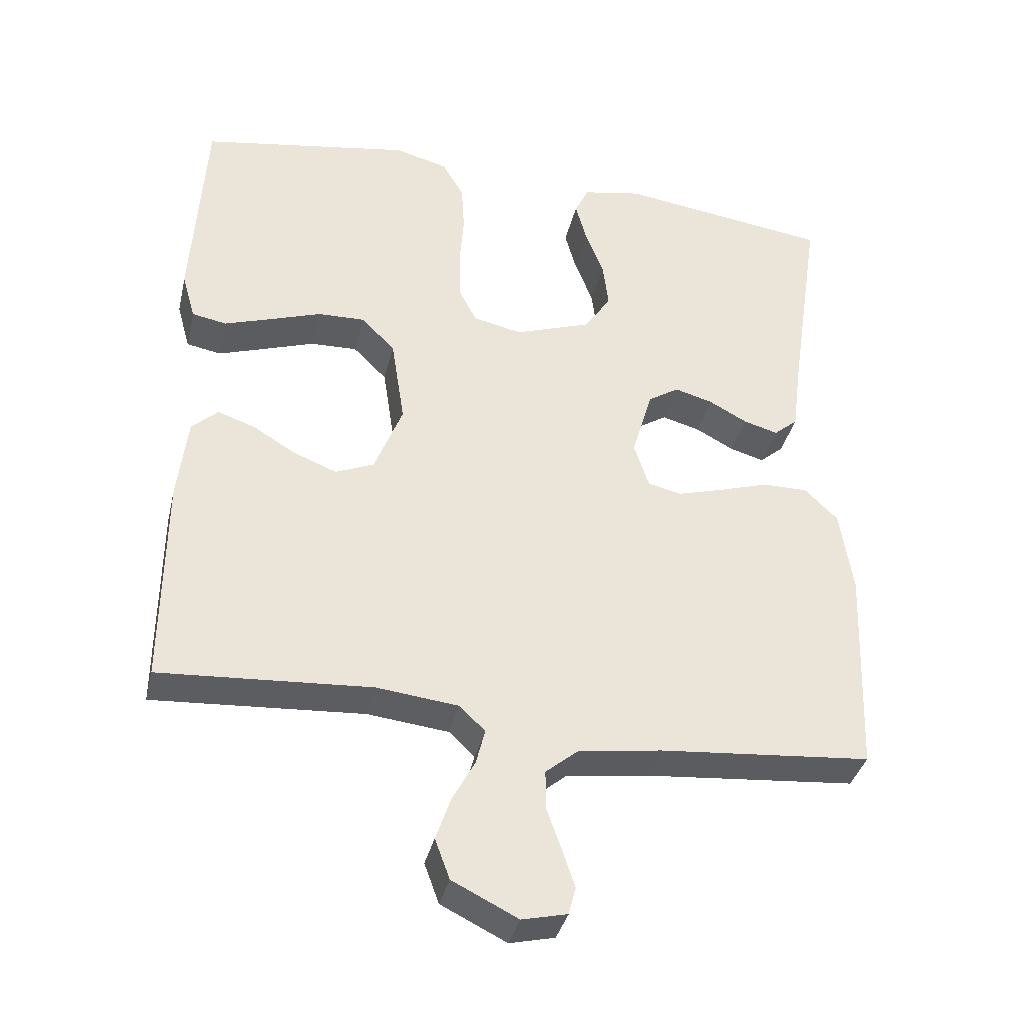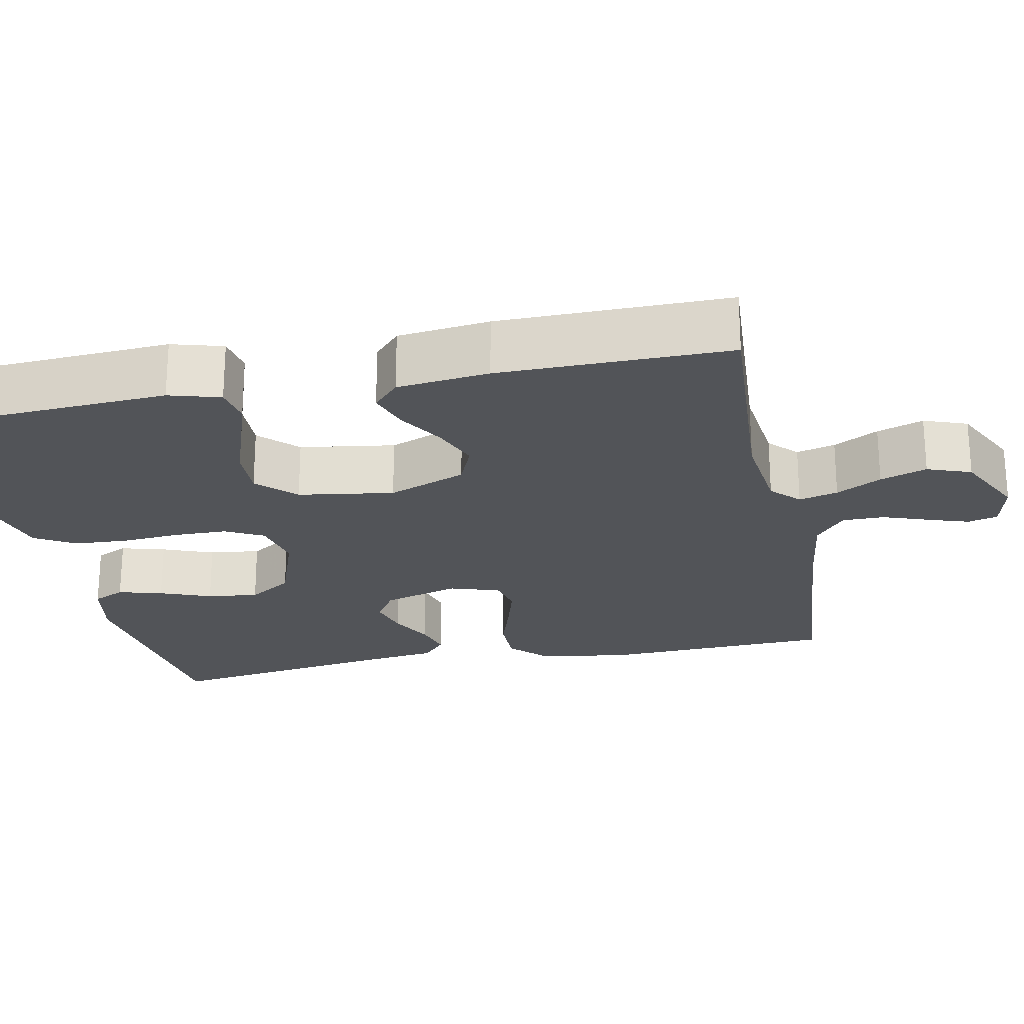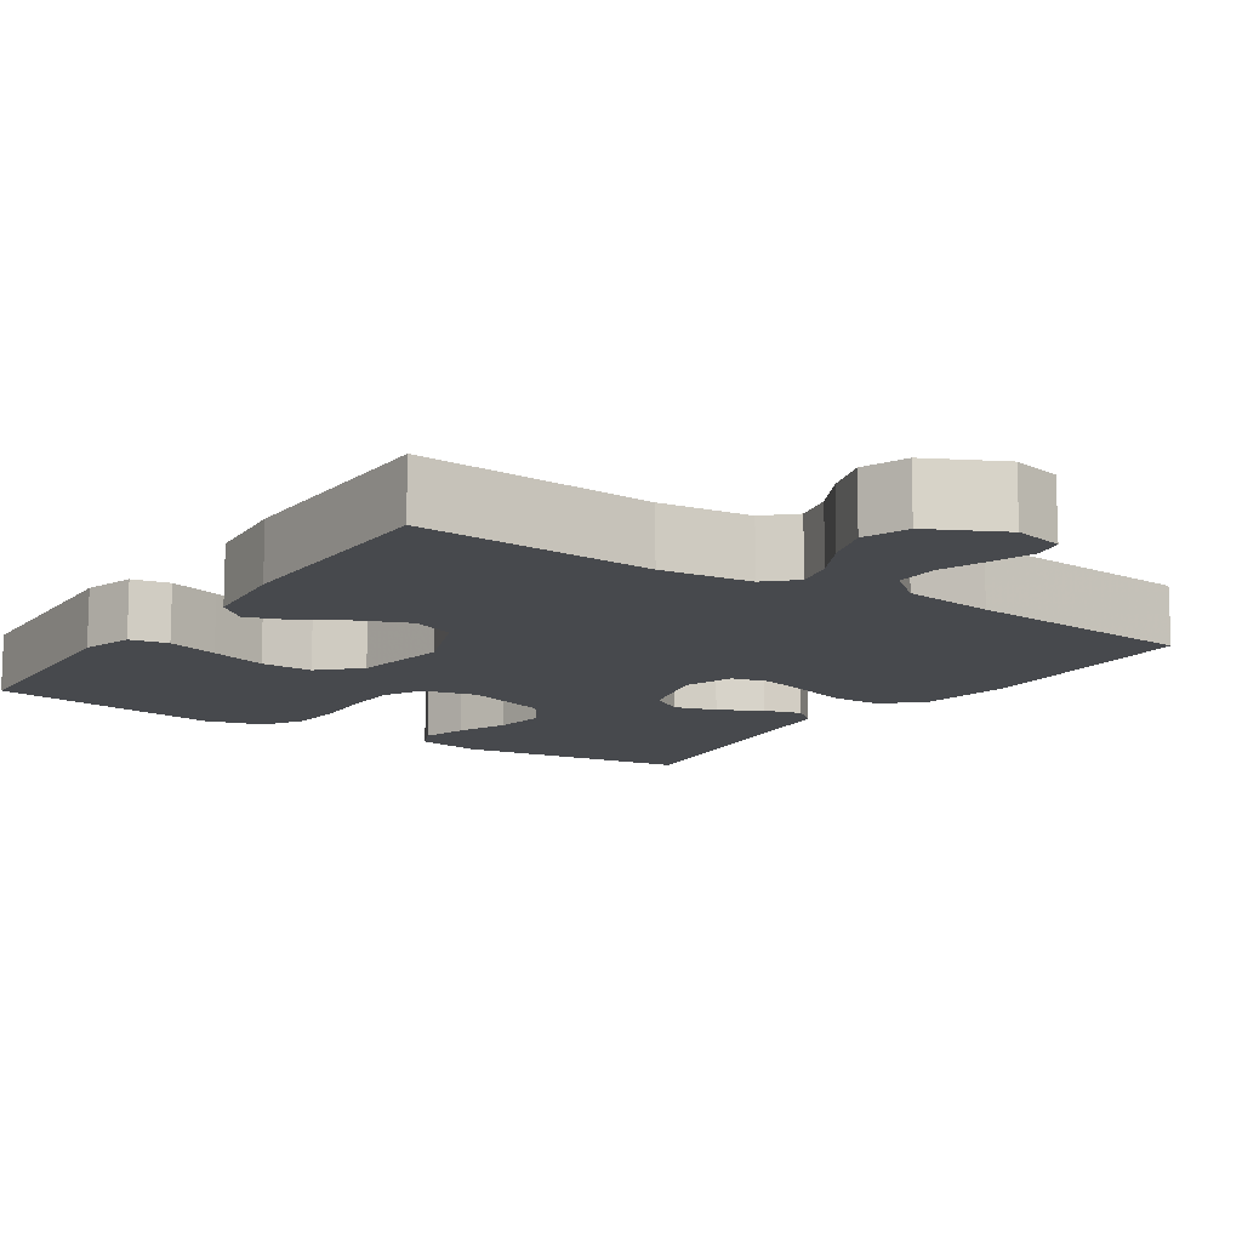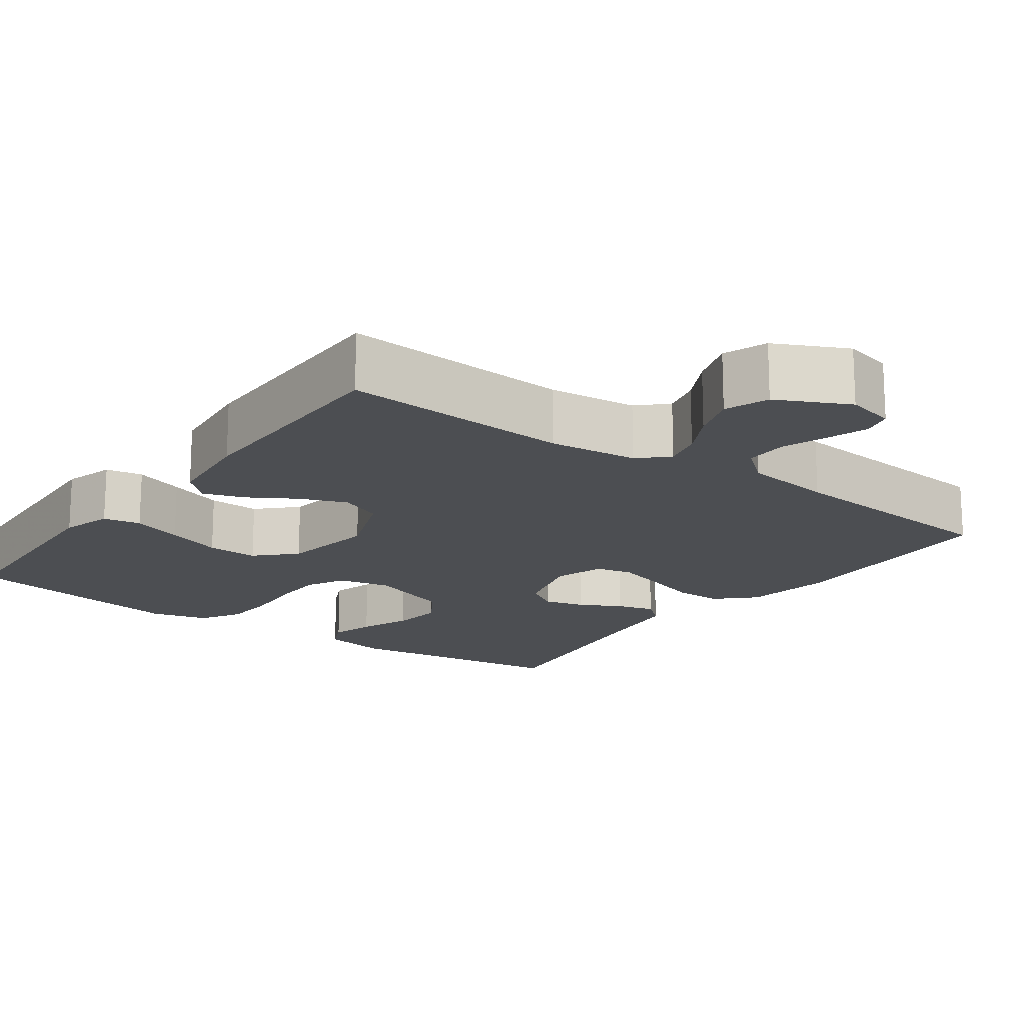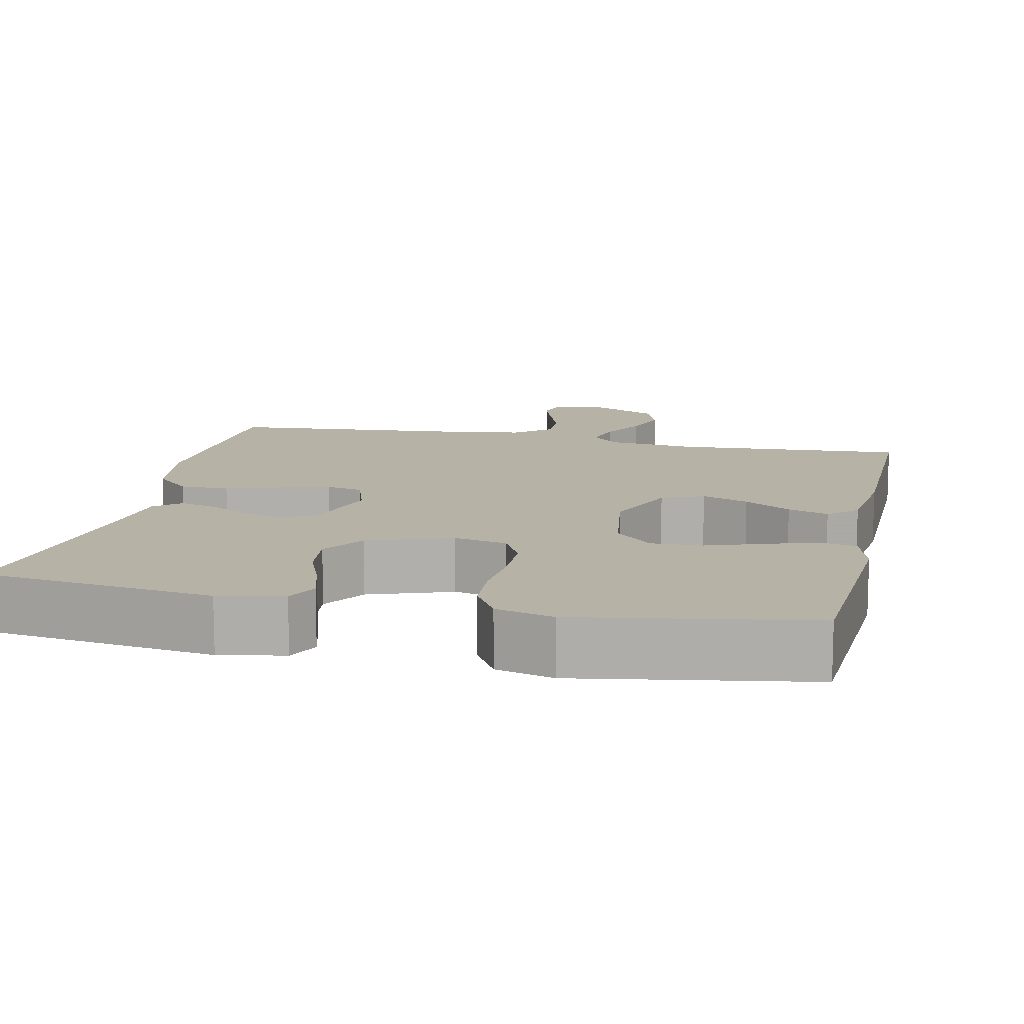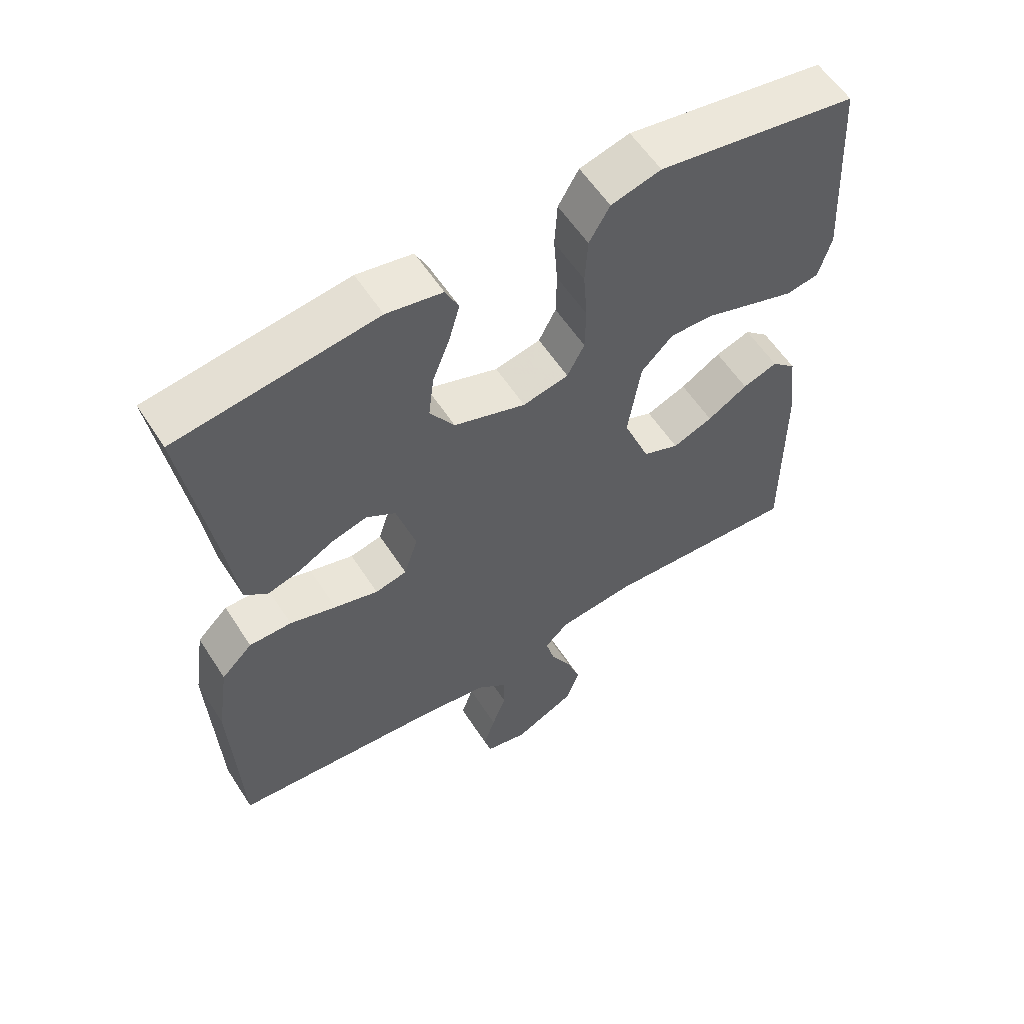
<metadata>
{"format":"obj","ext":"obj","renderer":"f3d","projection":"perspective","resolution":1024,"background":"white","views":[{"elev":-36.8,"azim":167.0,"up":"+Z"},{"elev":-23.3,"azim":101.4,"up":"+Y"},{"elev":-12.3,"azim":146.0,"up":"+Y"},{"elev":-17.0,"azim":143.8,"up":"+Y"},{"elev":12.3,"azim":12.3,"up":"+Y"},{"elev":58.1,"azim":-32.7,"up":"+Z"}]}
</metadata>
<code>
v 0.5 0.07 0.5
v 0.518 0.07 0.2
v 0.499 0.07 0.133
v 0.45 0.07 0.124
v 0.384 0.07 0.146
v 0.311 0.07 0.171
v 0.244 0.07 0.173
v 0.196 0.07 0.125
v 0.177 0.07 0
v 0.217 0.07 -0.102
v 0.272 0.07 -0.125
v 0.333 0.07 -0.101
v 0.394 0.07 -0.064
v 0.447 0.07 -0.046
v 0.484 0.07 -0.08
v 0.498 0.07 -0.2
v 0.5 0.07 -0.5
v 0.2 0.07 -0.481
v 0.084 0.07 -0.494
v 0.048 0.07 -0.529
v 0.061 0.07 -0.58
v 0.093 0.07 -0.639
v 0.114 0.07 -0.7
v 0.093 0.07 -0.757
v 0 0.07 -0.803
v -0.064 0.07 -0.788
v -0.074 0.07 -0.749
v -0.056 0.07 -0.695
v -0.035 0.07 -0.636
v -0.035 0.07 -0.581
v -0.082 0.07 -0.542
v -0.2 0.07 -0.526
v -0.5 0.07 -0.5
v -0.512 0.07 -0.2
v -0.494 0.07 -0.081
v -0.447 0.07 -0.035
v -0.383 0.07 -0.035
v -0.313 0.07 -0.057
v -0.247 0.07 -0.076
v -0.199 0.07 -0.065
v -0.178 0.07 0
v -0.207 0.07 0.1
v -0.251 0.07 0.128
v -0.305 0.07 0.113
v -0.359 0.07 0.084
v -0.408 0.07 0.07
v -0.442 0.07 0.099
v -0.455 0.07 0.2
v -0.5 0.07 0.5
v -0.2 0.07 0.541
v -0.116 0.07 0.525
v -0.096 0.07 0.483
v -0.112 0.07 0.425
v -0.138 0.07 0.358
v -0.146 0.07 0.291
v -0.109 0.07 0.234
v 0 0.07 0.196
v 0.069 0.07 0.211
v 0.095 0.07 0.261
v 0.096 0.07 0.33
v 0.09 0.07 0.407
v 0.094 0.07 0.477
v 0.125 0.07 0.53
v 0.2 0.07 0.55
v 0.5 0 0.5
v 0.518 0 0.2
v 0.499 0 0.133
v 0.45 0 0.124
v 0.384 0 0.146
v 0.311 0 0.171
v 0.244 0 0.173
v 0.196 0 0.125
v 0.177 0 0
v 0.217 0 -0.102
v 0.272 0 -0.125
v 0.333 0 -0.101
v 0.394 0 -0.064
v 0.447 0 -0.046
v 0.484 0 -0.08
v 0.498 0 -0.2
v 0.5 0 -0.5
v 0.2 0 -0.481
v 0.084 0 -0.494
v 0.048 0 -0.529
v 0.061 0 -0.58
v 0.093 0 -0.639
v 0.114 0 -0.7
v 0.093 0 -0.757
v 0 0 -0.803
v -0.064 0 -0.788
v -0.074 0 -0.749
v -0.056 0 -0.695
v -0.035 0 -0.636
v -0.035 0 -0.581
v -0.082 0 -0.542
v -0.2 0 -0.526
v -0.5 0 -0.5
v -0.512 0 -0.2
v -0.494 0 -0.081
v -0.447 0 -0.035
v -0.383 0 -0.035
v -0.313 0 -0.057
v -0.247 0 -0.076
v -0.199 0 -0.065
v -0.178 0 0
v -0.207 0 0.1
v -0.251 0 0.128
v -0.305 0 0.113
v -0.359 0 0.084
v -0.408 0 0.07
v -0.442 0 0.099
v -0.455 0 0.2
v -0.5 0 0.5
v -0.2 0 0.541
v -0.116 0 0.525
v -0.096 0 0.483
v -0.112 0 0.425
v -0.138 0 0.358
v -0.146 0 0.291
v -0.109 0 0.234
v 0 0 0.196
v 0.069 0 0.211
v 0.095 0 0.261
v 0.096 0 0.33
v 0.09 0 0.407
v 0.094 0 0.477
v 0.125 0 0.53
v 0.2 0 0.55
f 60 61 62 63
f 59 60 63 64
f 51 52 53 54
f 49 50 51 54
f 48 49 54 55
f 47 48 55 56
f 44 45 46 47
f 43 44 47 56
f 35 36 37 38
f 35 38 39
f 32 33 34 35
f 31 32 35 39
f 30 31 39 40
f 26 27 28 29
f 24 25 26 29
f 24 29 30
f 21 22 23 24
f 20 21 24 30
f 19 20 30 40
f 15 16 17 18
f 12 13 14 15
f 11 12 15 18
f 10 11 18 19
f 3 4 5 6
f 1 2 3 6
f 59 64 1 6
f 58 59 6 7
f 57 58 7 8
f 42 43 56 57
f 41 42 57 8
f 40 41 8 9
f 9 10 19 40
f 127 126 125 124
f 128 127 124 123
f 118 117 116 115
f 118 115 114 113
f 119 118 113 112
f 120 119 112 111
f 111 110 109 108
f 120 111 108 107
f 102 101 100 99
f 103 102 99
f 99 98 97 96
f 103 99 96 95
f 104 103 95 94
f 93 92 91 90
f 93 90 89 88
f 94 93 88
f 88 87 86 85
f 94 88 85 84
f 104 94 84 83
f 82 81 80 79
f 79 78 77 76
f 82 79 76 75
f 83 82 75 74
f 70 69 68 67
f 70 67 66 65
f 70 65 128 123
f 71 70 123 122
f 72 71 122 121
f 121 120 107 106
f 72 121 106 105
f 73 72 105 104
f 104 83 74 73
f 1 65 66 2
f 2 66 67 3
f 3 67 68 4
f 4 68 69 5
f 5 69 70 6
f 6 70 71 7
f 7 71 72 8
f 8 72 73 9
f 9 73 74 10
f 10 74 75 11
f 11 75 76 12
f 12 76 77 13
f 13 77 78 14
f 14 78 79 15
f 15 79 80 16
f 16 80 81 17
f 17 81 82 18
f 18 82 83 19
f 19 83 84 20
f 20 84 85 21
f 21 85 86 22
f 22 86 87 23
f 23 87 88 24
f 24 88 89 25
f 25 89 90 26
f 26 90 91 27
f 27 91 92 28
f 28 92 93 29
f 29 93 94 30
f 30 94 95 31
f 31 95 96 32
f 32 96 97 33
f 33 97 98 34
f 34 98 99 35
f 35 99 100 36
f 36 100 101 37
f 37 101 102 38
f 38 102 103 39
f 39 103 104 40
f 40 104 105 41
f 41 105 106 42
f 42 106 107 43
f 43 107 108 44
f 44 108 109 45
f 45 109 110 46
f 46 110 111 47
f 47 111 112 48
f 48 112 113 49
f 49 113 114 50
f 50 114 115 51
f 51 115 116 52
f 52 116 117 53
f 53 117 118 54
f 54 118 119 55
f 55 119 120 56
f 56 120 121 57
f 57 121 122 58
f 58 122 123 59
f 59 123 124 60
f 60 124 125 61
f 61 125 126 62
f 62 126 127 63
f 63 127 128 64
f 64 128 65 1

</code>
